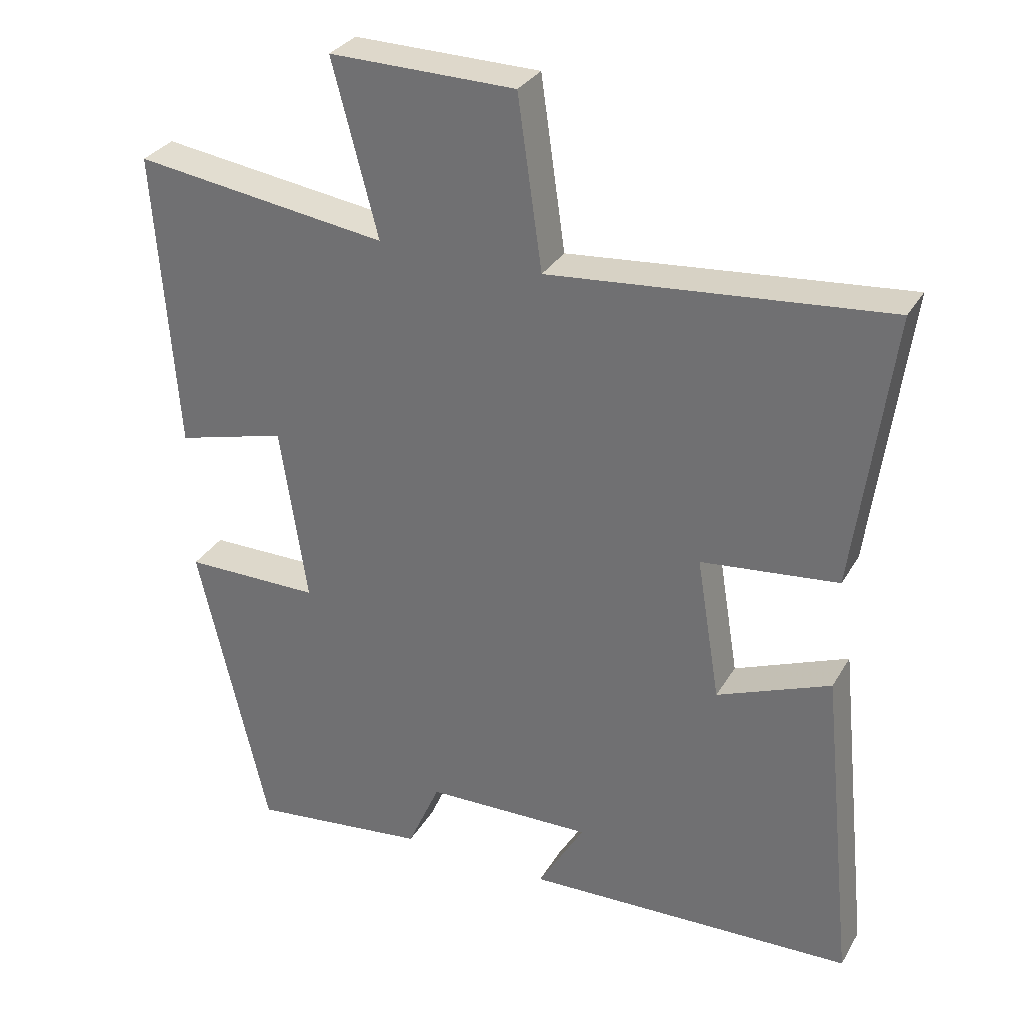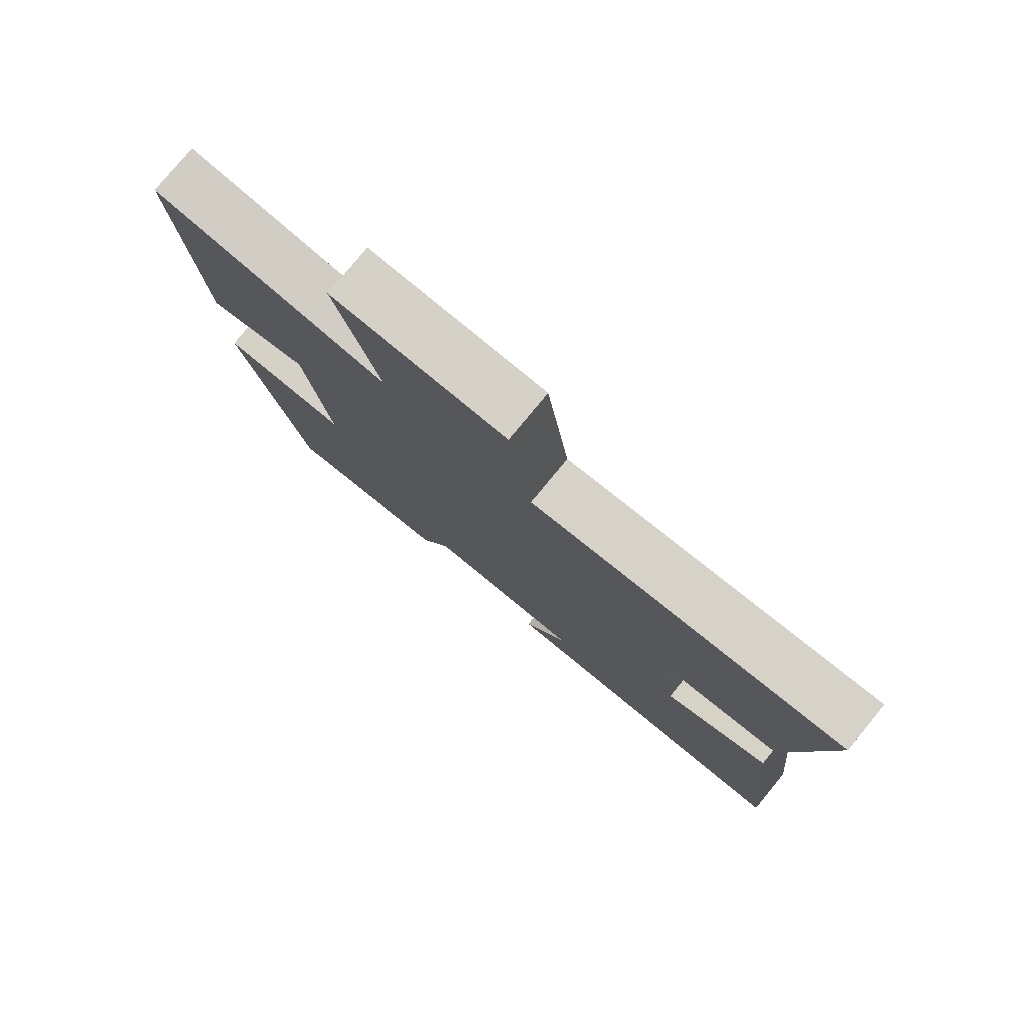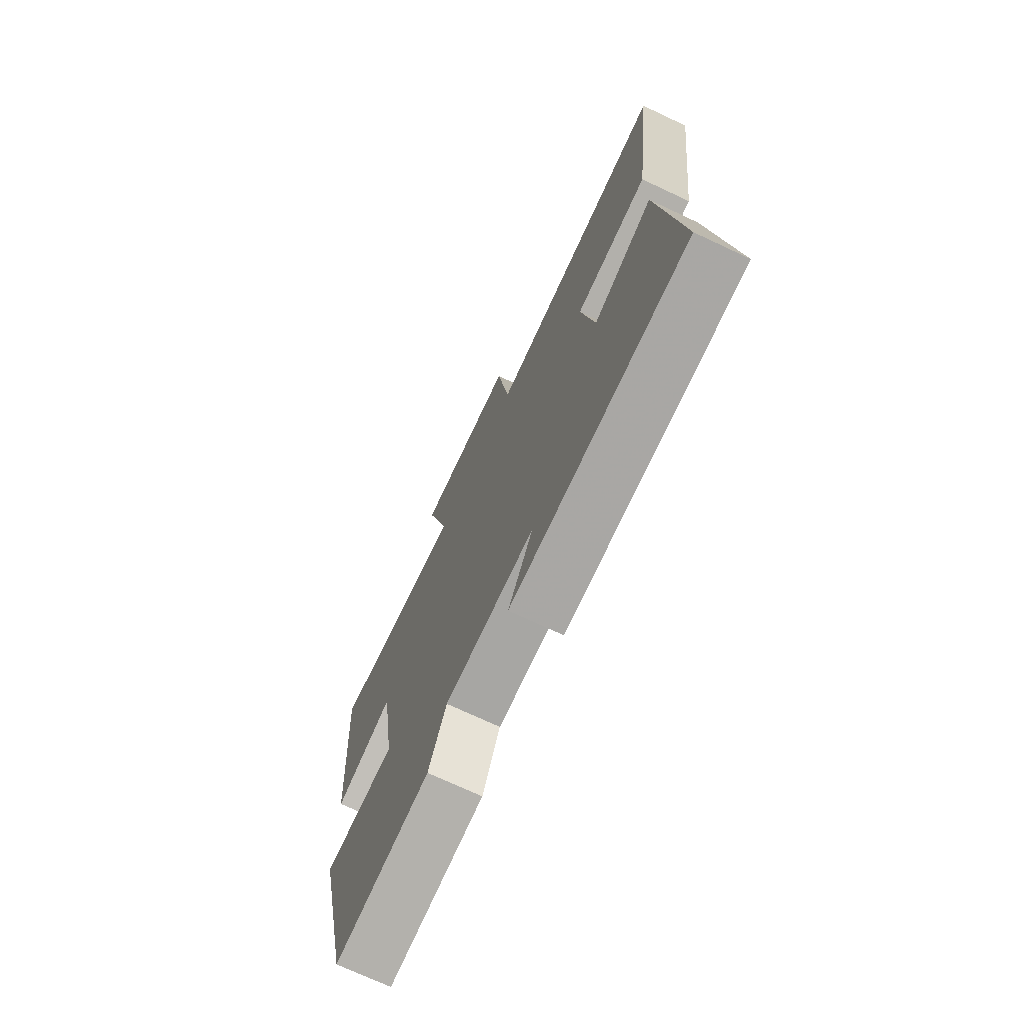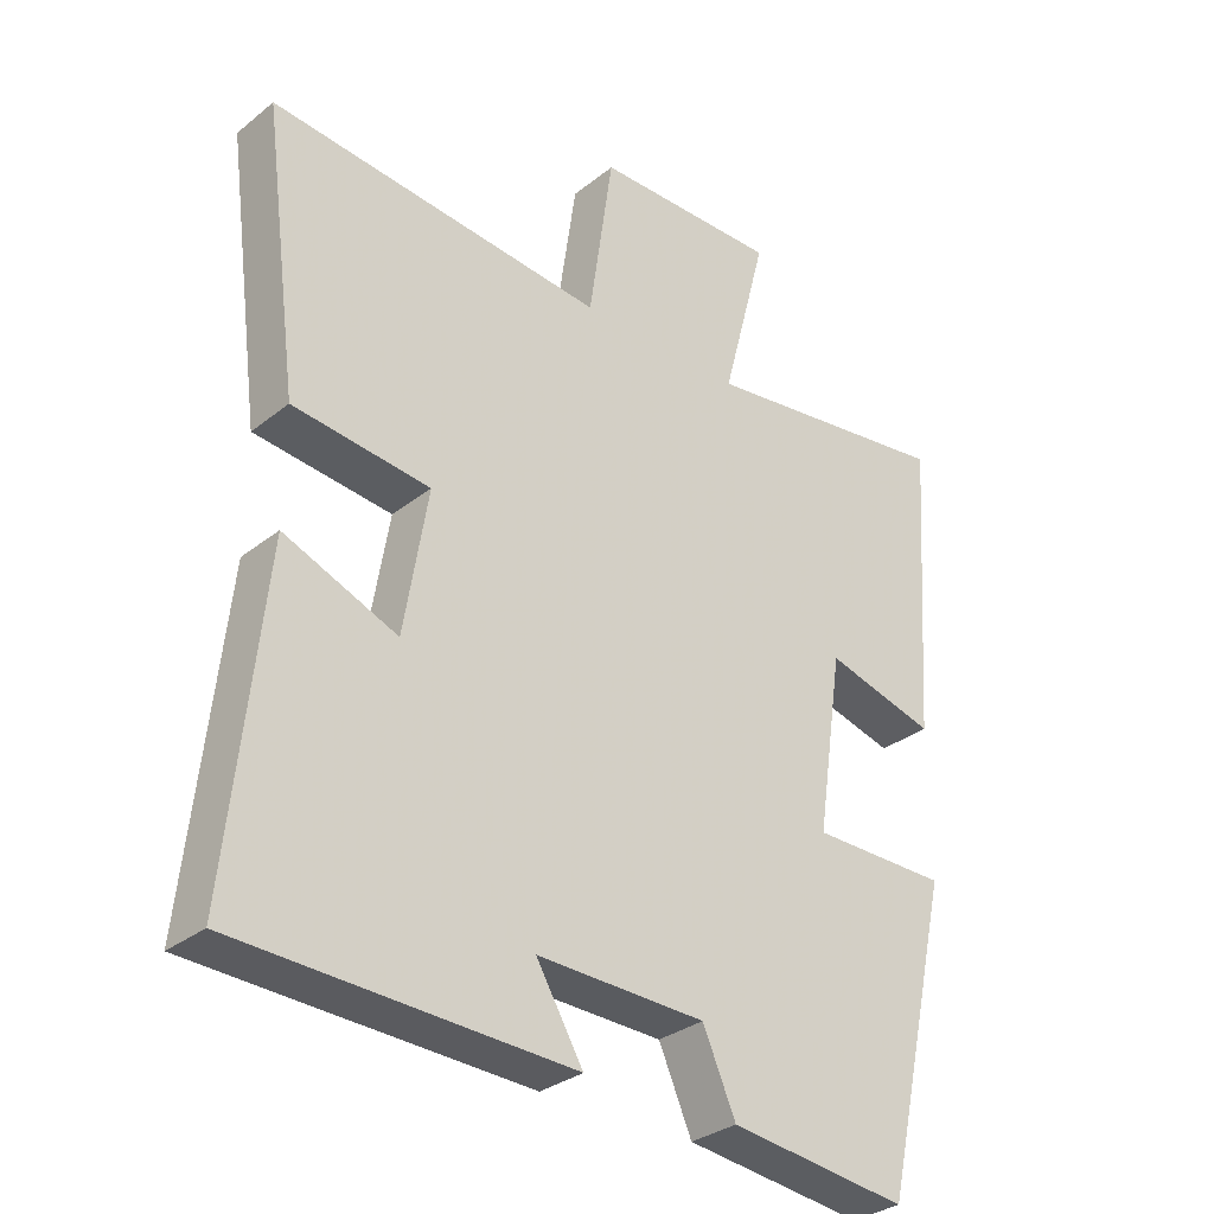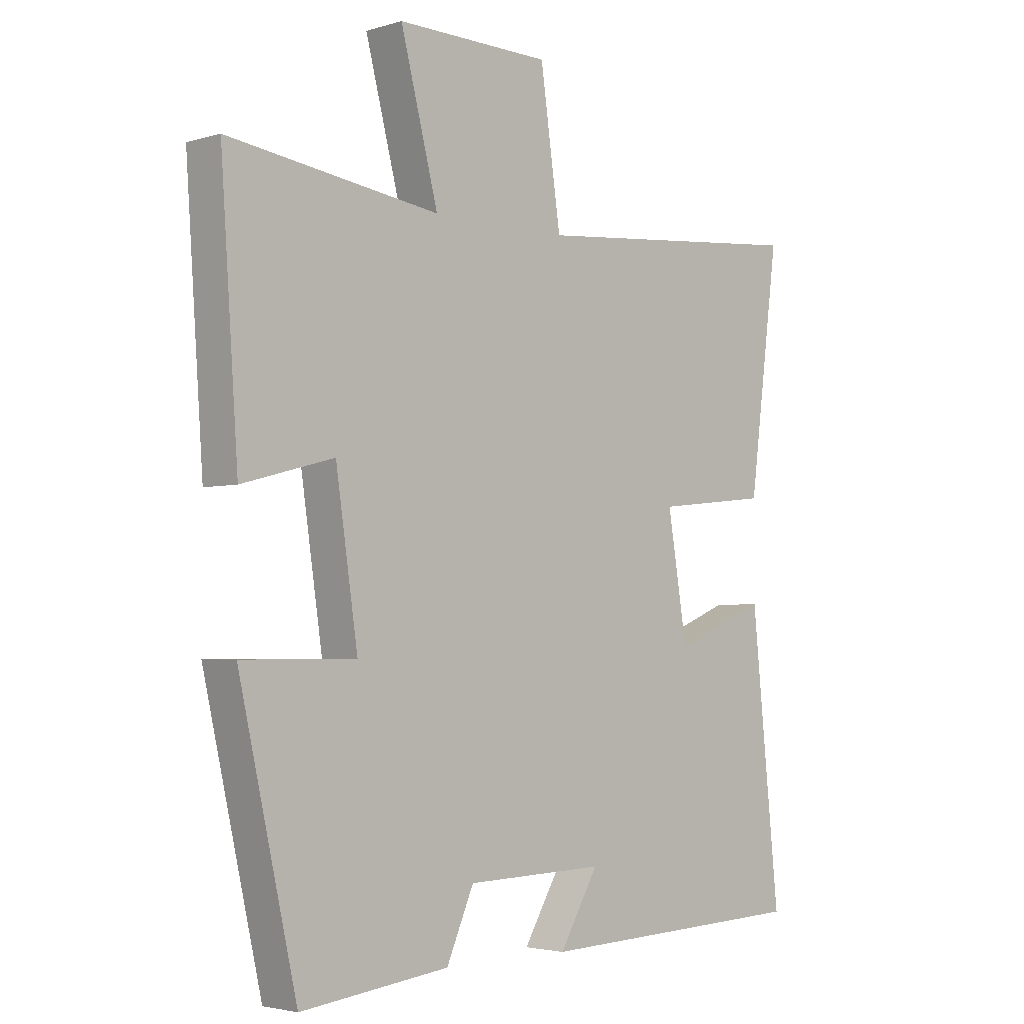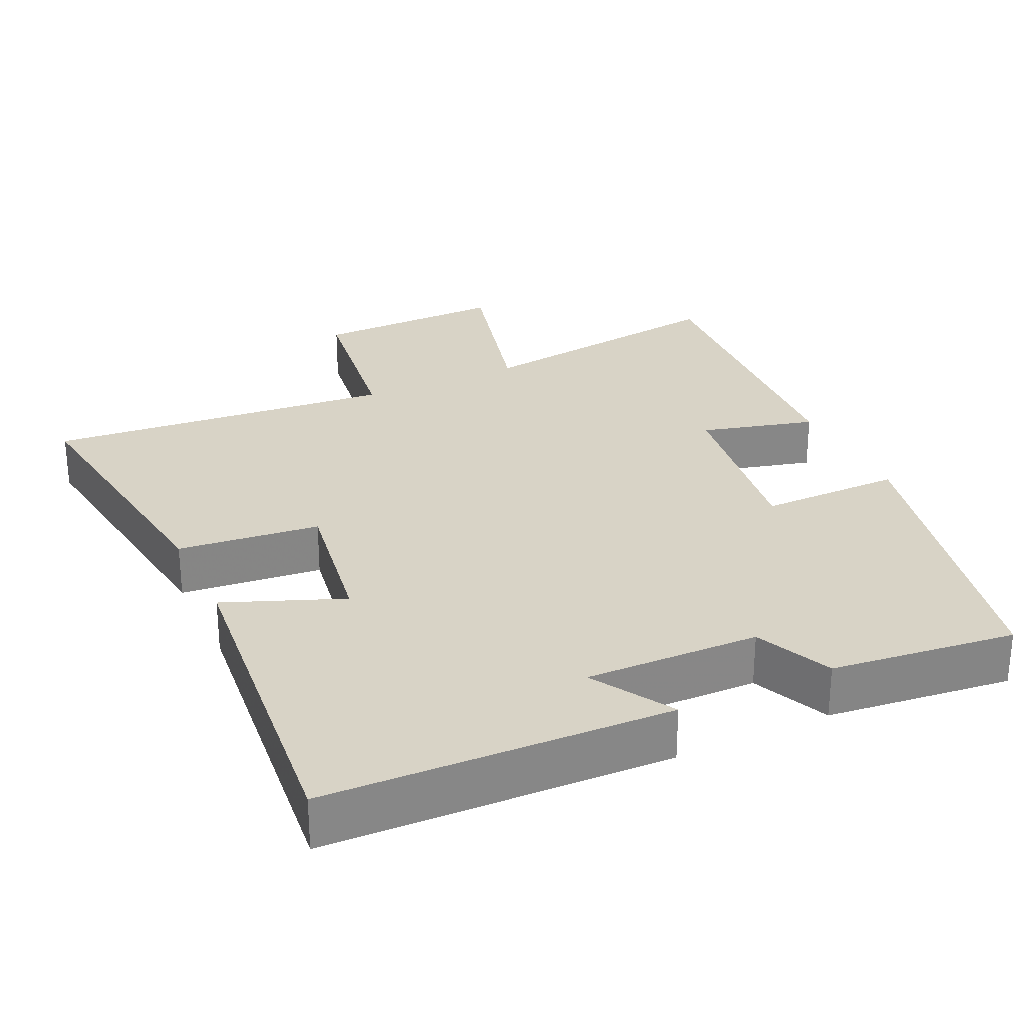
<metadata>
{"format":"obj","ext":"obj","renderer":"f3d","projection":"perspective","resolution":1024,"background":"white","views":[{"elev":31.1,"azim":25.6,"up":"+Z"},{"elev":78.9,"azim":39.5,"up":"+Z"},{"elev":-72.7,"azim":64.9,"up":"+Z"},{"elev":-31.6,"azim":138.1,"up":"+Z"},{"elev":-3.2,"azim":-45.1,"up":"+Z"},{"elev":28.0,"azim":154.7,"up":"+Y"}]}
</metadata>
<code>
v 0.552 0.07 0.544
v 0.5 0.07 0.148
v 0.304 0.07 0.127
v 0.338 0.07 -0.079
v 0.5 0.07 -0.014
v 0.549 0.07 -0.483
v 0.075 0.07 -0.5
v 0.142 0.07 -0.387
v -0.098 0.07 -0.393
v -0.145 0.07 -0.5
v -0.4 0.07 -0.53
v -0.5 0.07 -0.093
v -0.304 0.07 -0.093
v -0.342 0.07 0.163
v -0.5 0.07 0.121
v -0.53 0.07 0.551
v -0.166 0.07 0.5
v -0.231 0.07 0.748
v 0.035 0.07 0.744
v 0.07 0.07 0.5
v 0.552 0 0.544
v 0.5 0 0.148
v 0.304 0 0.127
v 0.338 0 -0.079
v 0.5 0 -0.014
v 0.549 0 -0.483
v 0.075 0 -0.5
v 0.142 0 -0.387
v -0.098 0 -0.393
v -0.145 0 -0.5
v -0.4 0 -0.53
v -0.5 0 -0.093
v -0.304 0 -0.093
v -0.342 0 0.163
v -0.5 0 0.121
v -0.53 0 0.551
v -0.166 0 0.5
v -0.231 0 0.748
v 0.035 0 0.744
v 0.07 0 0.5
f 17 18 19 20
f 14 15 16 17
f 13 14 17 20
f 10 11 12 13
f 9 10 13 20
f 8 9 20
f 5 6 7 8
f 4 5 8
f 3 4 8 20
f 1 2 3 20
f 40 39 38 37
f 37 36 35 34
f 40 37 34 33
f 33 32 31 30
f 40 33 30 29
f 40 29 28
f 28 27 26 25
f 28 25 24
f 40 28 24 23
f 40 23 22 21
f 1 21 22 2
f 2 22 23 3
f 3 23 24 4
f 4 24 25 5
f 5 25 26 6
f 6 26 27 7
f 7 27 28 8
f 8 28 29 9
f 9 29 30 10
f 10 30 31 11
f 11 31 32 12
f 12 32 33 13
f 13 33 34 14
f 14 34 35 15
f 15 35 36 16
f 16 36 37 17
f 17 37 38 18
f 18 38 39 19
f 19 39 40 20
f 20 40 21 1

</code>
